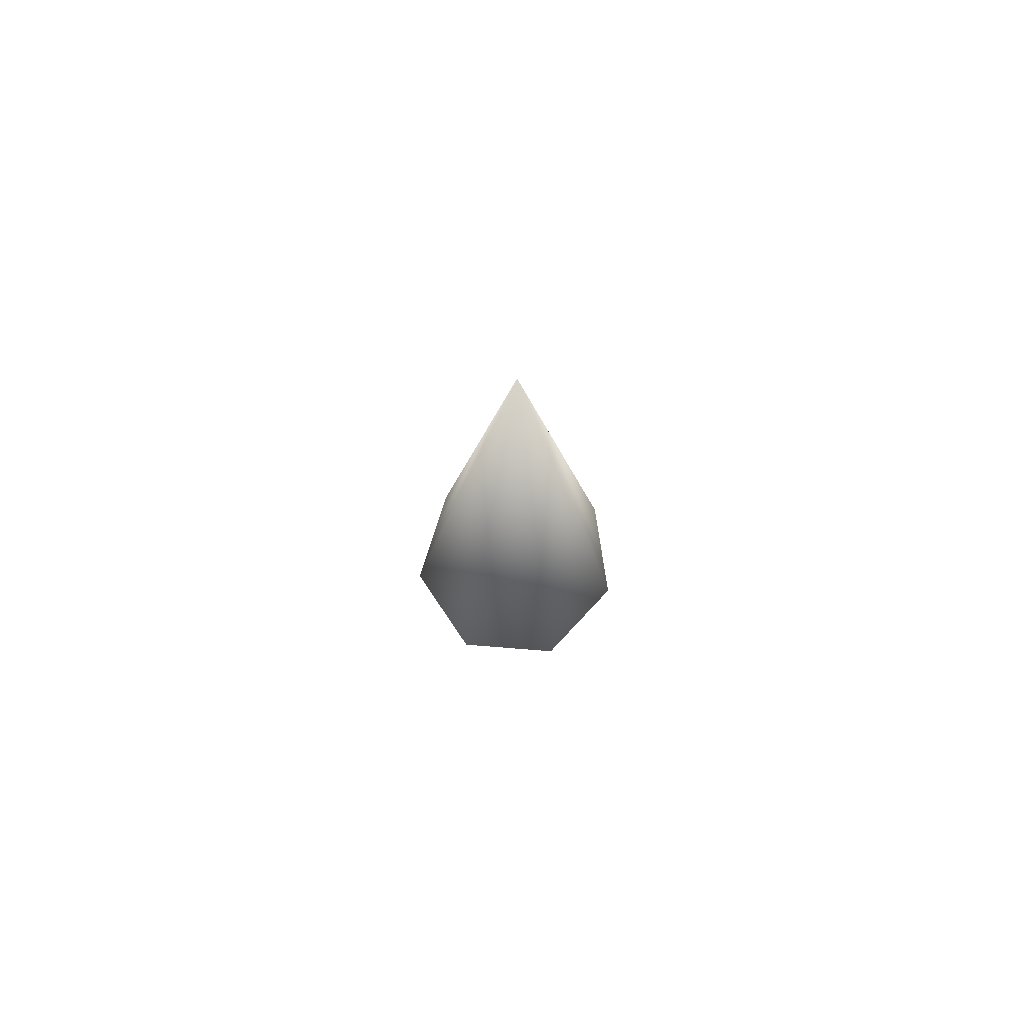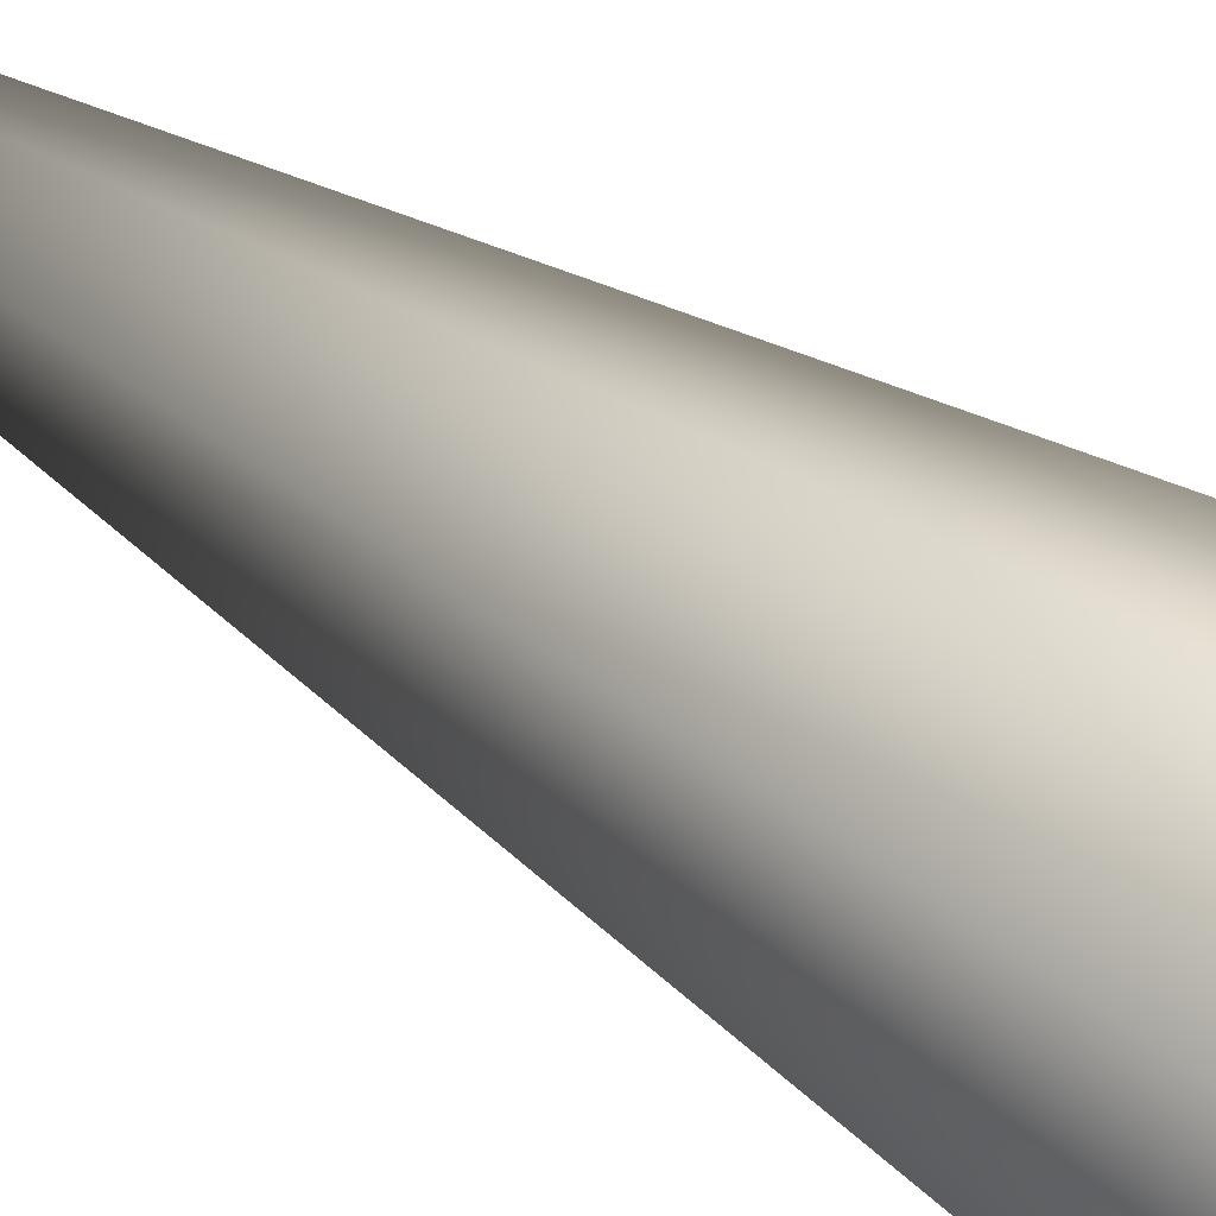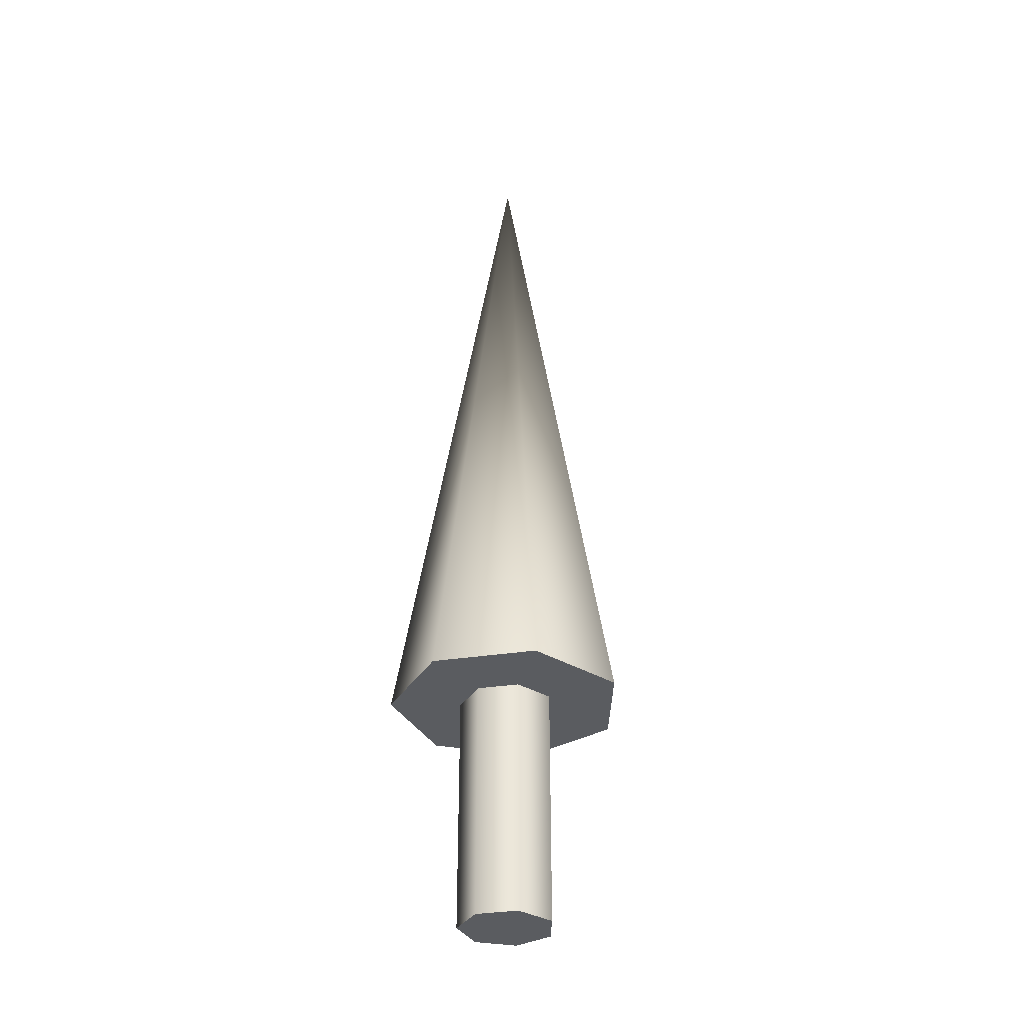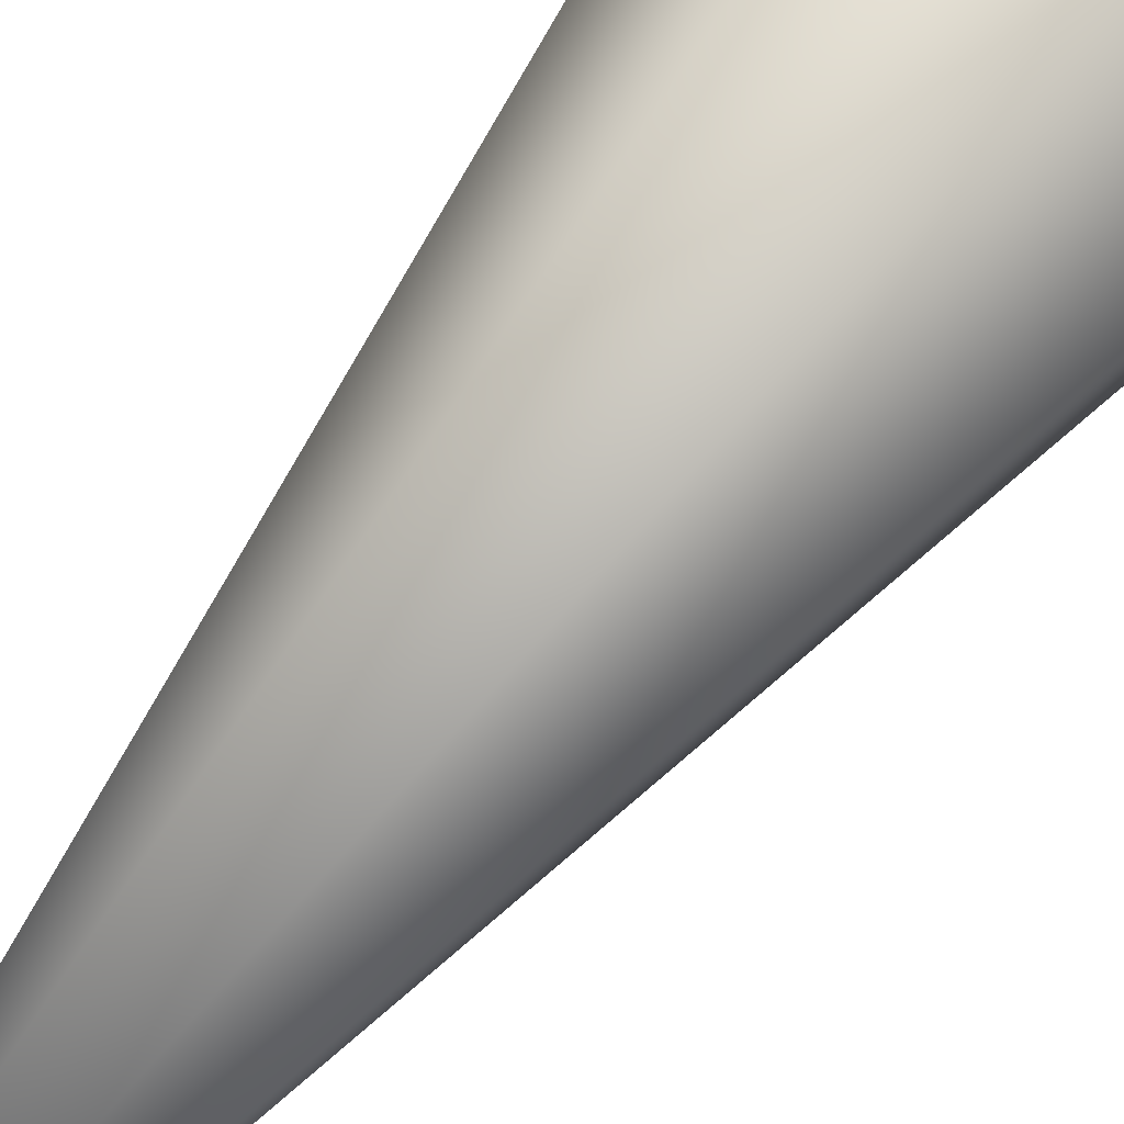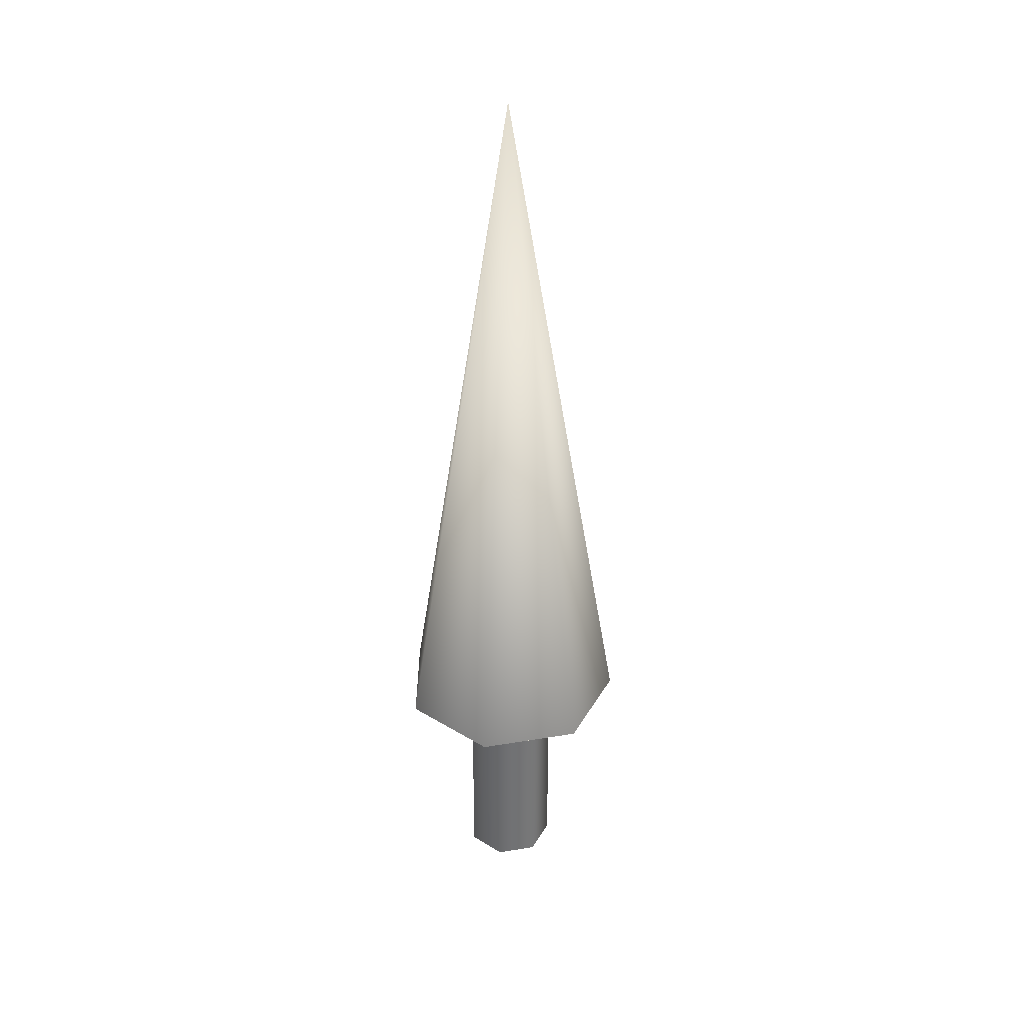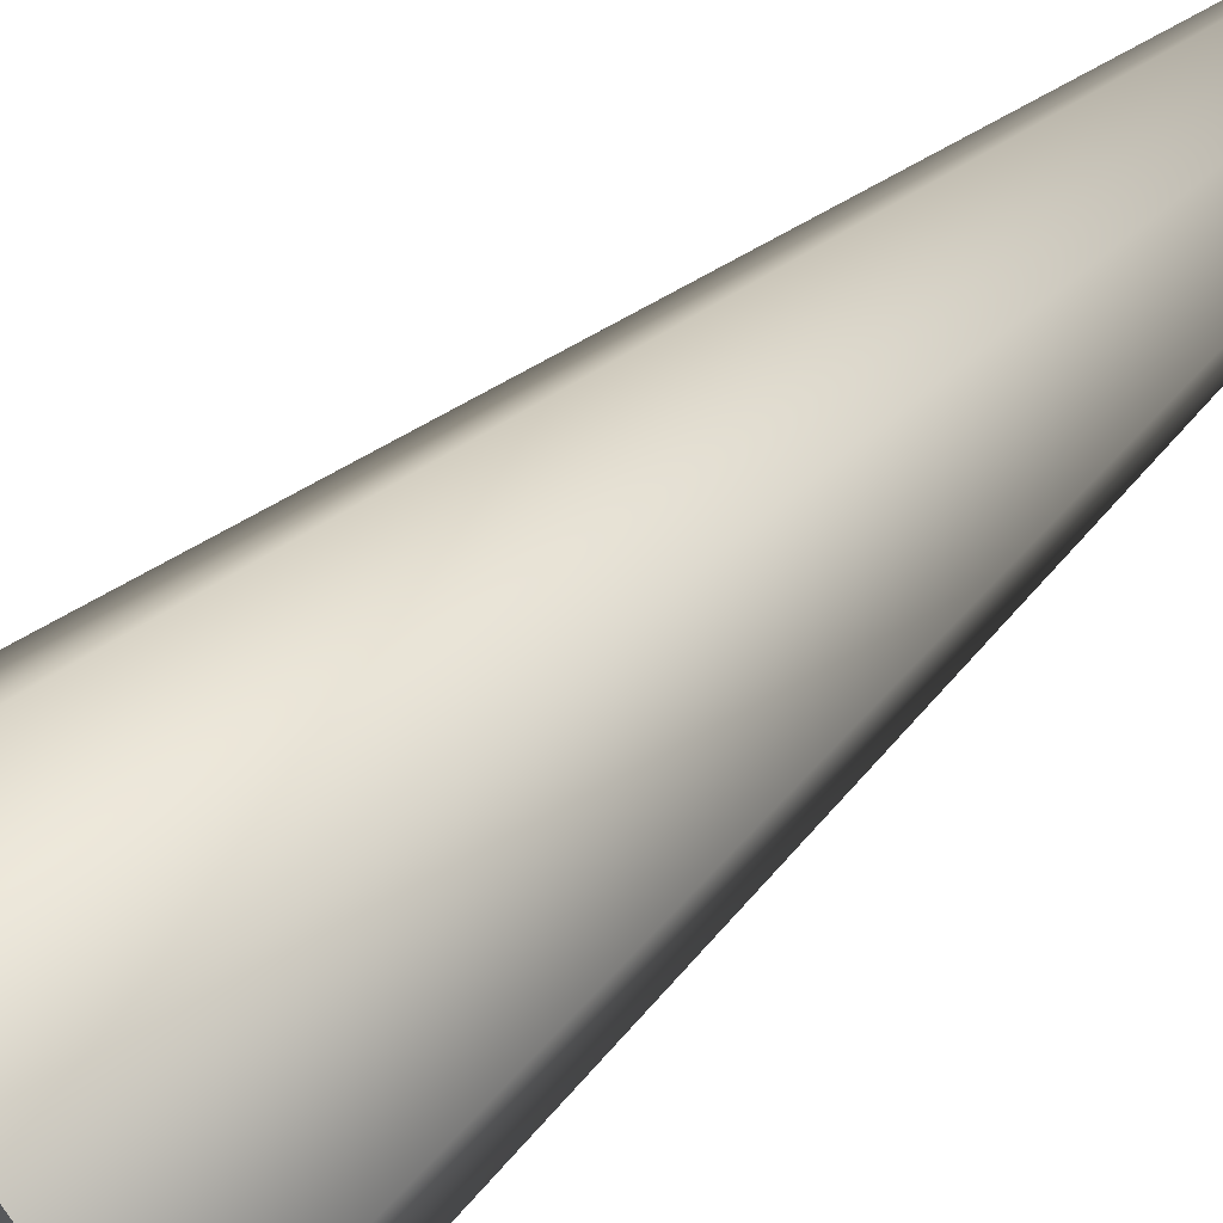
<metadata>
{"format":"obj","ext":"obj","renderer":"f3d","projection":"perspective","resolution":1024,"background":"white","views":[{"elev":75.9,"azim":-136.9,"up":"+Z"},{"elev":64.7,"azim":122.1,"up":"+Y"},{"elev":-33.8,"azim":24.7,"up":"+Z"},{"elev":46.8,"azim":31.7,"up":"+Y"},{"elev":34.9,"azim":-51.1,"up":"+Z"},{"elev":72.5,"azim":-128.9,"up":"+Y"}]}
</metadata>
<code>
v 0.05 0 0
v 0.03117 0.03909 0
v -0.01113 0.04875 0
v -0.04505 0.02169 0
v -0.04505 -0.02169 0
v -0.01113 -0.04875 0
v 0.03117 -0.03909 0
v 0.05 0 0
v 0.03117 0.03909 0
v -0.01113 0.04875 0
v -0.04505 0.02169 0
v -0.04505 -0.02169 0
v -0.01113 -0.04875 0
v 0.03117 -0.03909 0
v 0.05 0 0.25
v 0.03117 0.03909 0.25
v -0.01113 0.04875 0.25
v -0.04505 0.02169 0.25
v -0.04505 -0.02169 0.25
v -0.01113 -0.04875 0.25
v 0.03117 -0.03909 0.25
v 0.05 0 0.25
v 0.03117 0.03909 0.25
v -0.01113 0.04875 0.25
v -0.04505 0.02169 0.25
v -0.04505 -0.02169 0.25
v -0.01113 -0.04875 0.25
v 0.03117 -0.03909 0.25
v 0.125 0 0.25
v 0.07794 0.09773 0.25
v -0.02781 0.1219 0.25
v -0.1126 0.05423 0.25
v -0.1126 -0.05423 0.25
v -0.02781 -0.1219 0.25
v 0.07794 -0.09773 0.25
v 0 0 1
v 0.125 0 0.25
v 0.07794 0.09773 0.25
v -0.02781 0.1219 0.25
v -0.1126 0.05423 0.25
v -0.1126 -0.05423 0.25
v -0.02781 -0.1219 0.25
v 0.07794 -0.09773 0.25
f 1 3 2
f 1 4 3
f 1 5 4
f 1 6 5
f 1 7 6
f 8 16 15
f 8 9 16
f 9 17 16
f 9 10 17
f 10 18 17
f 10 11 18
f 11 19 18
f 11 12 19
f 12 20 19
f 12 13 20
f 13 21 20
f 13 14 21
f 14 15 21
f 14 8 15
f 22 30 29
f 22 23 30
f 23 31 30
f 23 24 31
f 24 32 31
f 24 25 32
f 25 33 32
f 25 26 33
f 26 34 33
f 26 27 34
f 27 35 34
f 27 28 35
f 28 29 35
f 28 22 29
f 36 37 38
f 36 38 39
f 36 39 40
f 36 40 41
f 36 41 42
f 36 42 43
f 36 43 37

</code>
